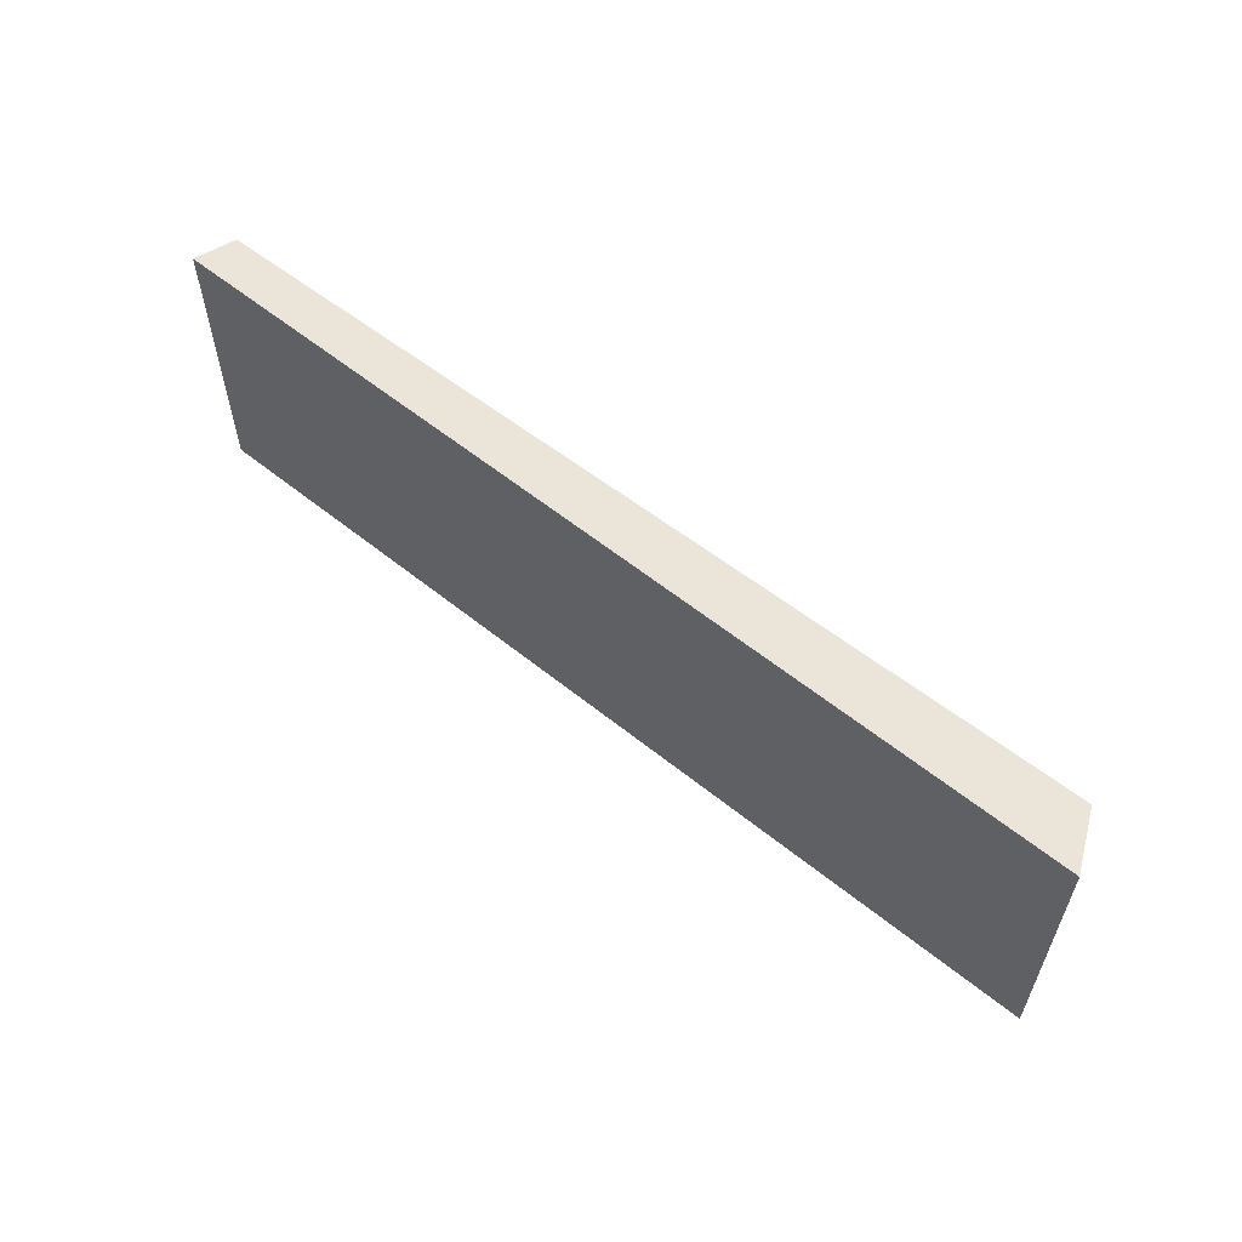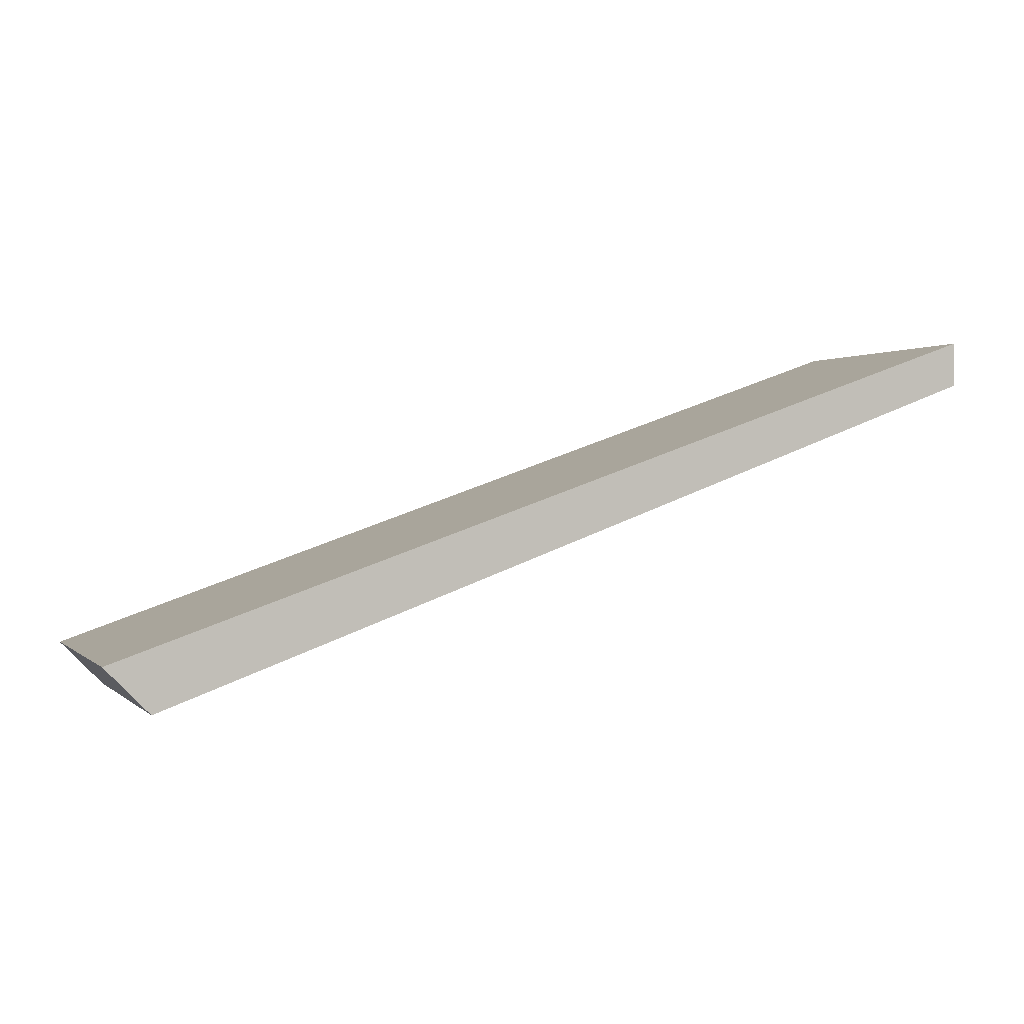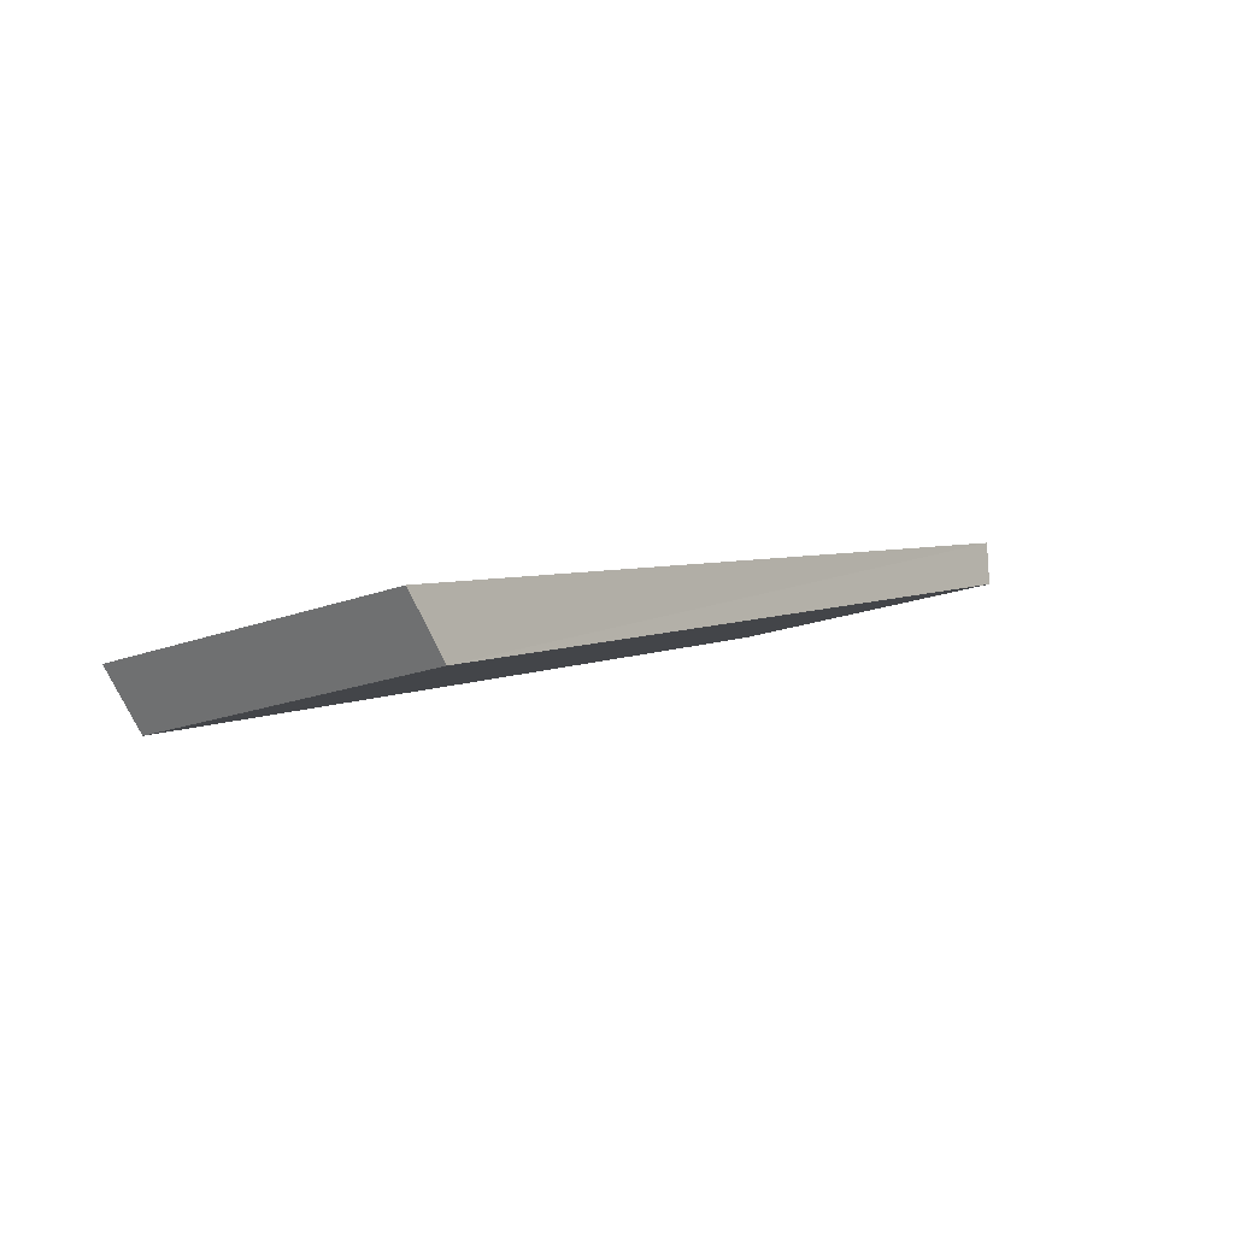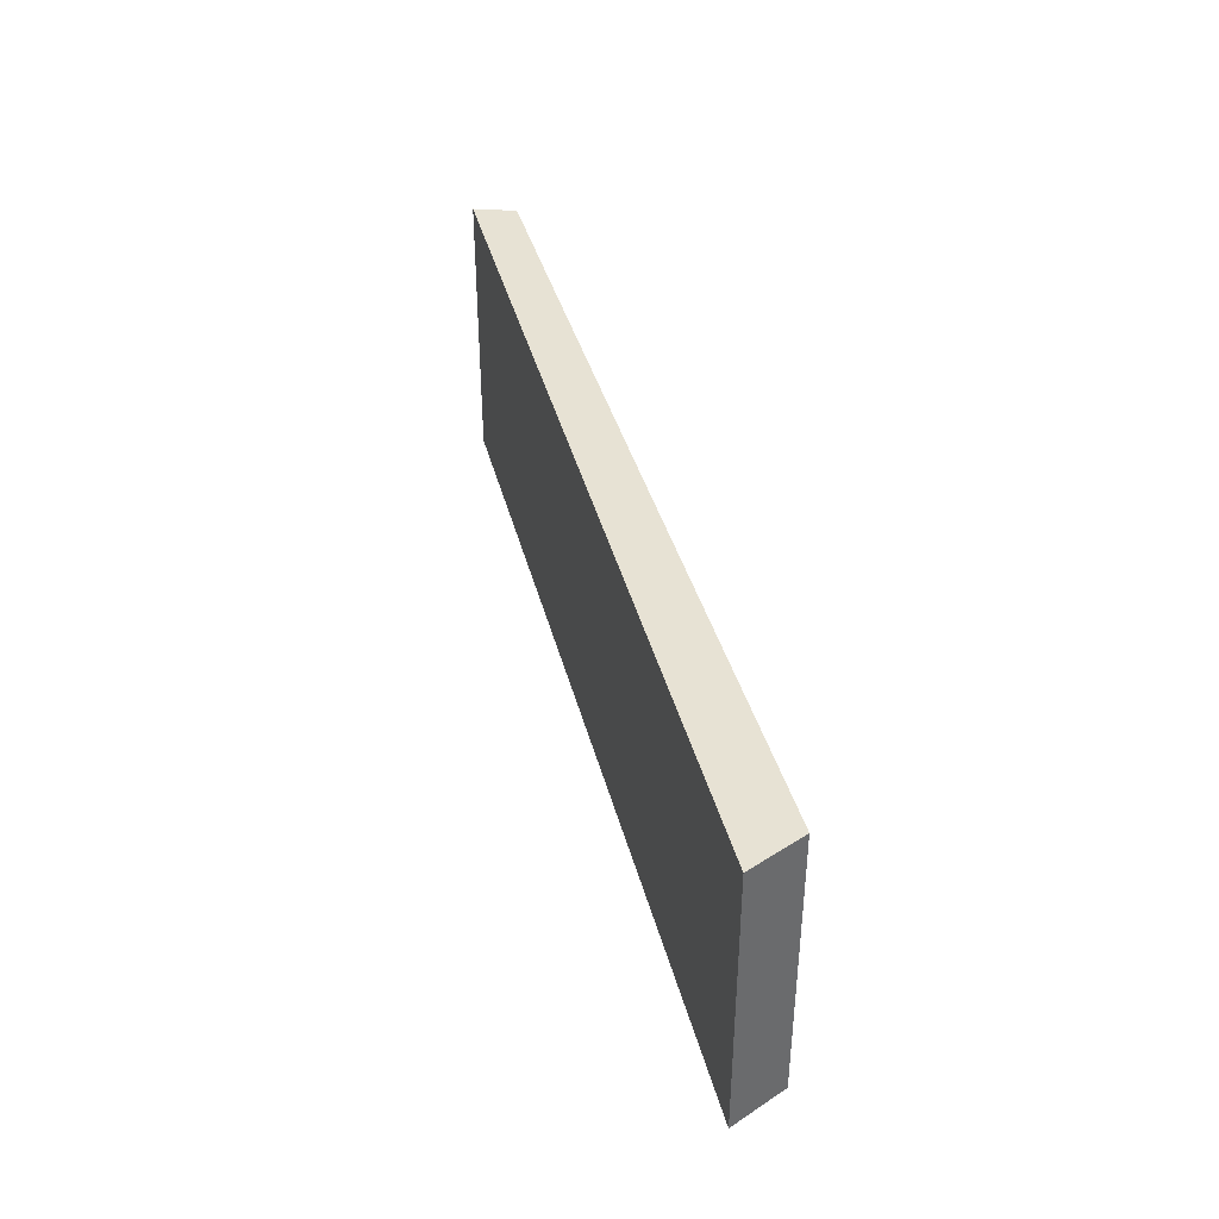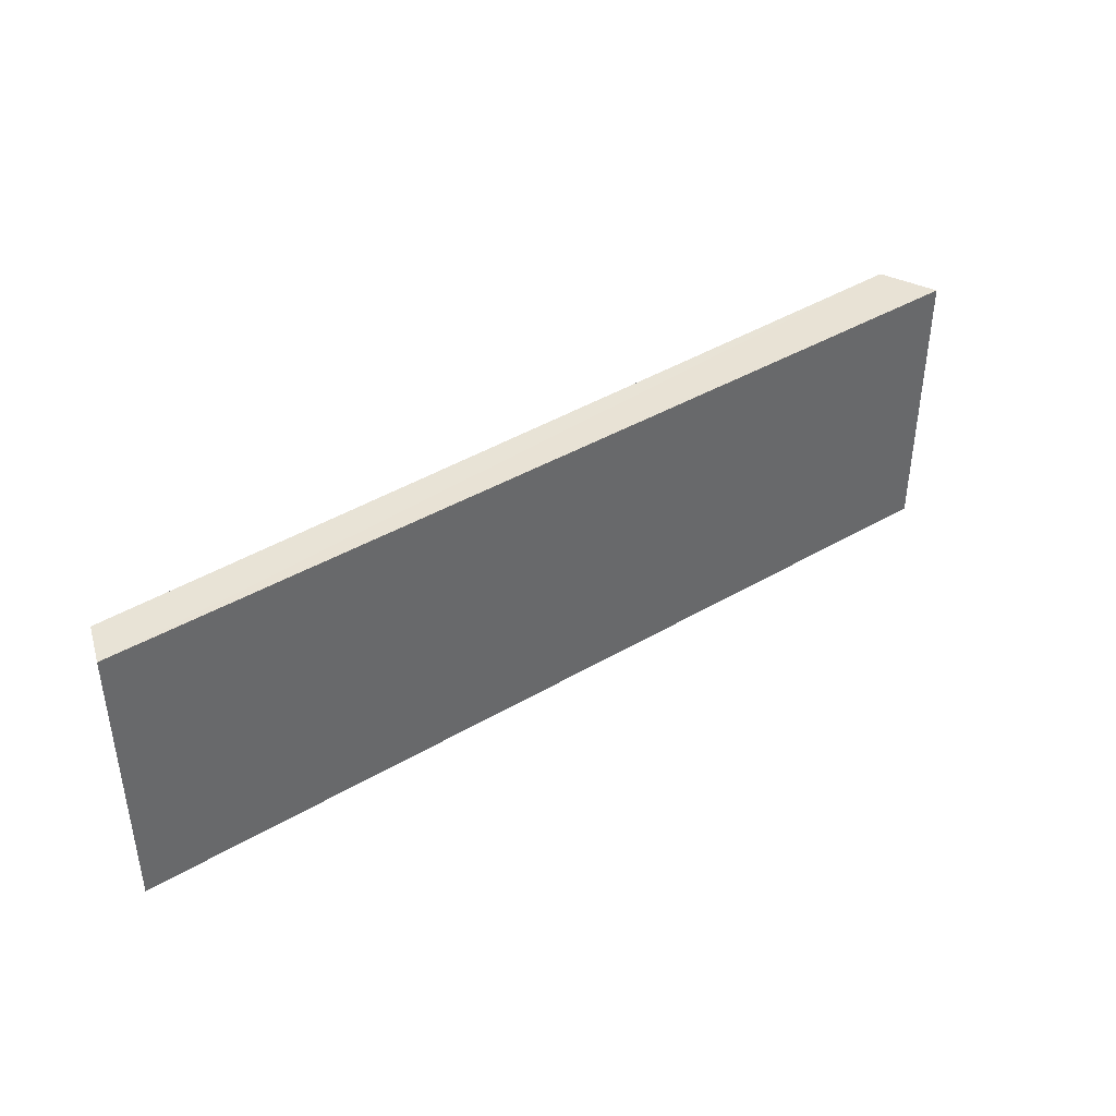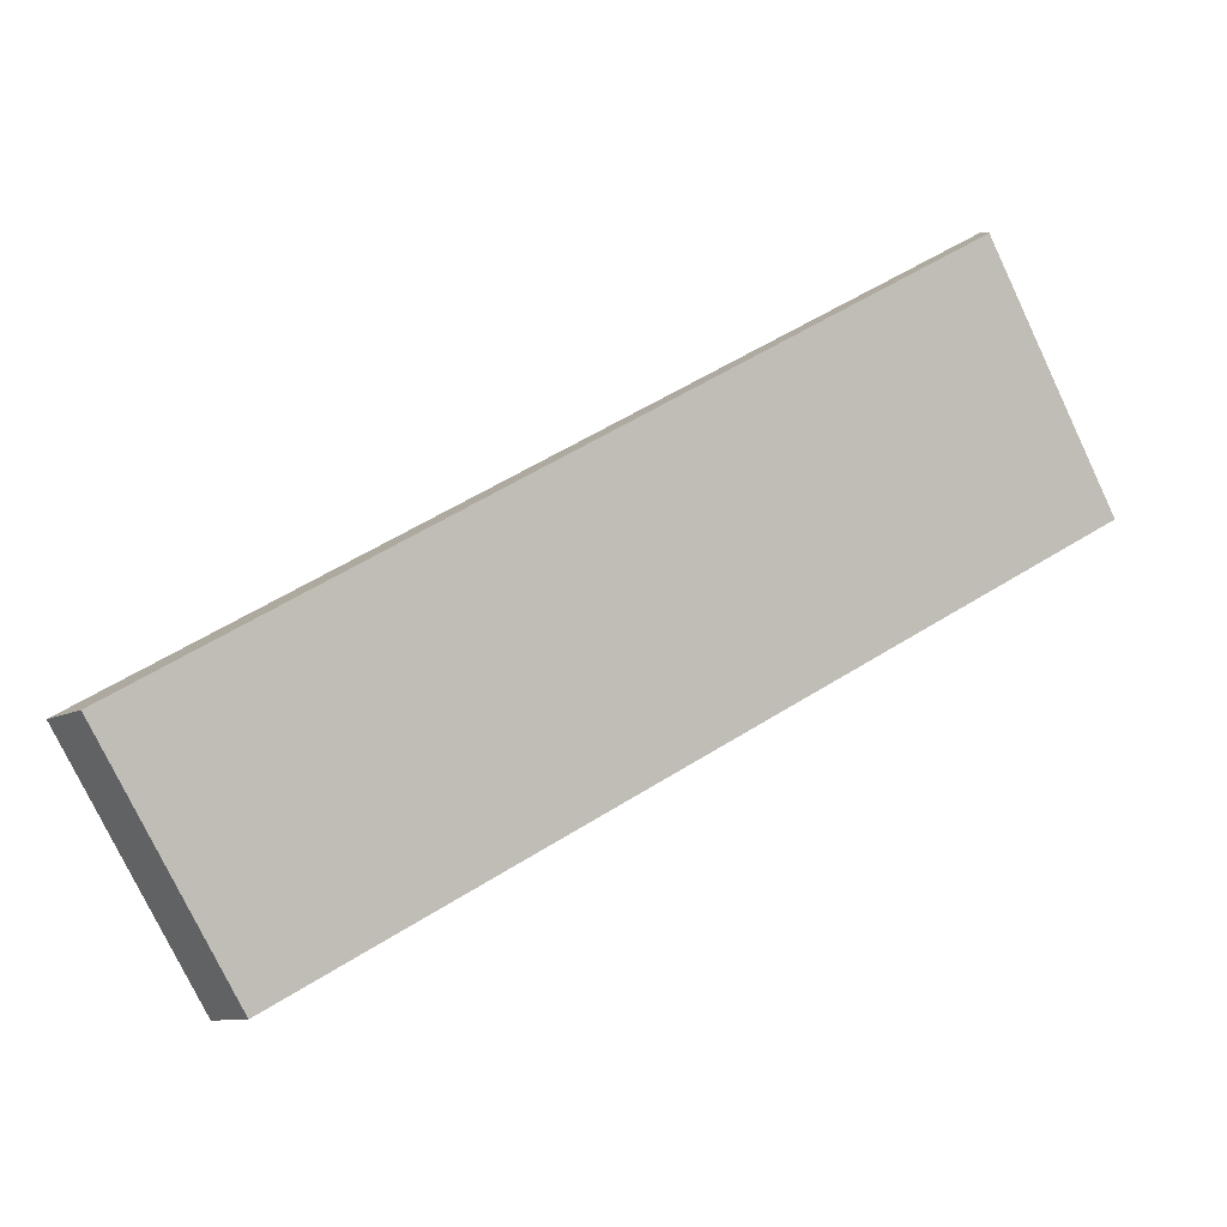
<metadata>
{"format":"obj","ext":"obj","renderer":"f3d","projection":"perspective","resolution":1024,"background":"white","views":[{"elev":58.6,"azim":-121.0,"up":"+Z"},{"elev":0.8,"azim":-21.0,"up":"+Y"},{"elev":-19.3,"azim":-54.8,"up":"+Y"},{"elev":40.1,"azim":-84.9,"up":"+Z"},{"elev":40.9,"azim":163.6,"up":"+Z"},{"elev":-78.6,"azim":25.6,"up":"+Y"}]}
</metadata>
<code>
o 367
v 2162 1863 10.15
v 2162 1863 10.15
v 2162 1863 10.15
v 2162 1863 10.22
v 2162 1863 10.22
v 2162 1863 10.22
v 2162 1863 10.15
v 2162 1863 10.15
v 2162 1862 10.15
v 2162 1862 10.22
v 2162 1862 10.15
v 2162 1863 10.22
v 2162 1863 10.15
v 2162 1863 10.22
v 2162 1862 10.22
v 2162 1863 10.22
v 2162 1862 10.22
v 2162 1863 10.22
v 2162 1863 10.15
v 2162 1863 10.22
v 2162 1862 10.15
v 2162 1863 10.22
v 2162 1863 10.15
v 2162 1863 10.22
f 1 2 3
f 1 4 5
f 6 2 7
f 8 9 7
f 10 7 11
f 12 11 3
f 12 3 13
f 14 15 16
f 16 17 18
f 19 17 20
f 21 22 17
f 23 24 22

</code>
